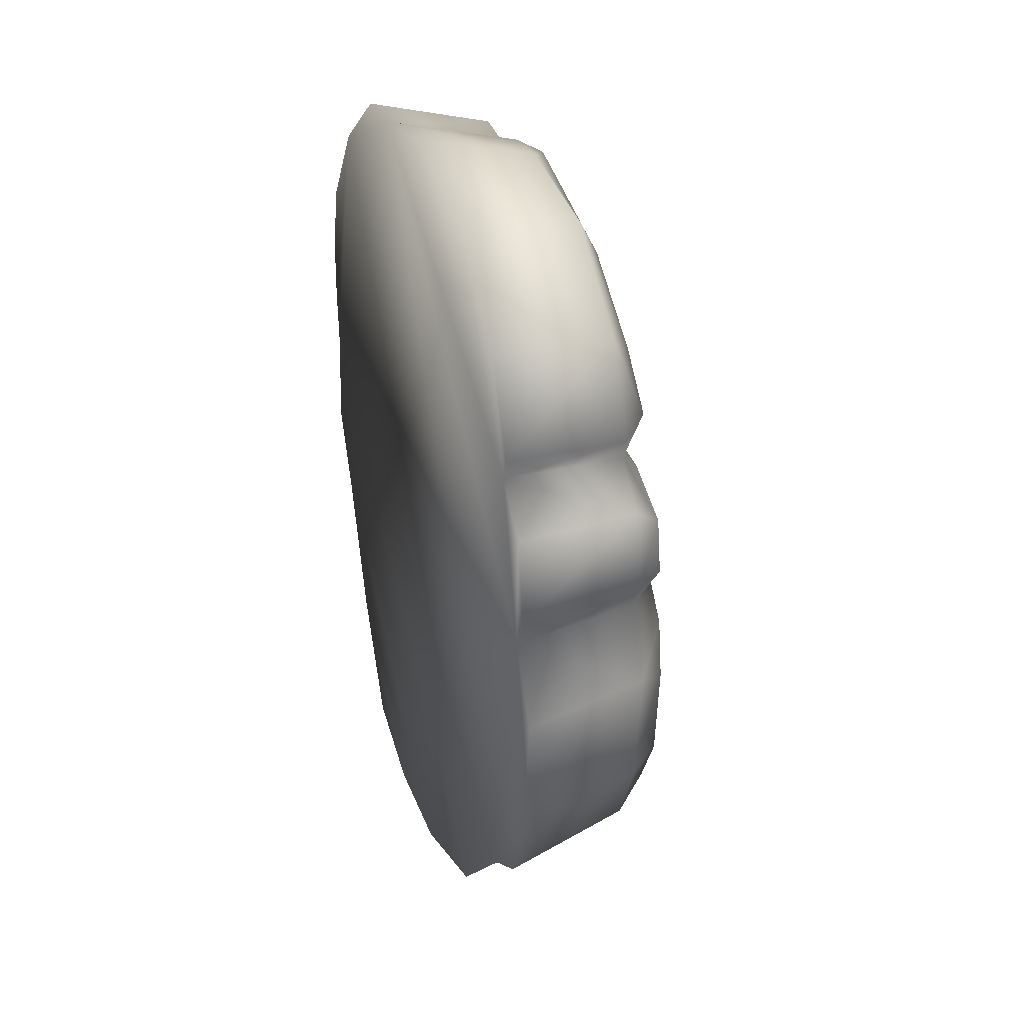
<metadata>
{"format":"obj","ext":"obj","renderer":"f3d","projection":"perspective","resolution":1024,"background":"white","views":[{"elev":36.9,"azim":-105.7,"up":"+Y"}]}
</metadata>
<code>
o Frank_body.010_Cube.010
v -0.3928 0.4273 0.05856
v -0.4429 0.3921 0.05856
v -0.4351 0.3725 0.08468
v -0.2905 0.07702 0.05856
v -0.306 0.08055 0.06748
v -0.3017 -0.06778 0.05856
v -0.06846 0.6071 0.05856
v -0.2316 0.6145 0.05856
v -0.2038 0.5561 0.08733
v -0.4818 0.2012 0.05856
v -0.4502 0.1755 0.09013
v -0.4149 0.2186 0.09877
v -0.246 0.2679 0.05856
v -0.1274 0.3791 0.05856
v -0.1426 0.3847 0.06313
v -0.4651 0.05292 0.05856
v -0.4243 -0.04161 0.05856
v -0.4088 -0.006082 0.08863
v -0.258 0.273 0.07227
v -0.4373 0.2679 0.05856
v -0.4077 0.2765 0.08843
v -0.4503 0.3177 0.08344
v -0.3462 0.1078 0.1006
v 0.032 0.3958 0.05856
v 0.2544 0.368 0.05856
v 0.2263 0.385 0.08691
v 0.03904 0.5534 0.05856
v 0.004755 0.5877 0.05856
v -0.008834 0.5756 0.0848
v -0.2071 -0.1903 0.05856
v -0.1978 -0.1676 0.05856
v -0.2794 -0.06755 0.05856
v -0.07694 0.563 0.08848
v 0.01046 0.5245 0.08951
v 0.1143 0.5012 0.08736
v 0.1262 0.5497 0.05856
v 0.2123 0.428 0.08825
v -0.3352 0.4504 0.08697
v -0.3776 0.4664 0.0845
v 0.2522 0.4477 0.05856
v 0.2921 0.3654 0.0845
v -0.3558 0.5441 0.05856
v -0.4021 0.4533 0.05856
v -0.3632 -0.09165 0.05856
v -0.05326 -0.2844 0.05856
v -0.05429 -0.3119 0.05856
v 0.0876 -0.3752 0.05856
v -0.05548 -0.3437 0.05856
v -0.2297 -0.2455 0.05856
v 0.3415 -0.09721 0.05856
v 0.3209 -0.081 0.09685
v 0.264 -0.2193 0.09685
v -0.2504 0.06794 0.09685
v -0.2103 0.2399 0.09685
v 0.1807 0.04085 0.09685
v 0.1949 0.03749 0.105
v 0.1825 0.0948 0.09685
v -0.2404 -0.06232 0.09685
v 0.342 0.1003 0.09685
v 0.3578 0.003658 0.1292
v 0.3699 0.1125 0.05856
v -0.1669 -0.1525 0.09685
v 0.3735 0.2369 0.06223
v 0.3449 0.3254 0.05856
v 0.3221 0.2917 0.09685
v 0.3402 0.2165 0.09685
v 0.3457 0.1819 0.09265
v -0.03663 -0.2577 0.09685
v 0.2406 0.3301 0.09685
v 0.09029 -0.3395 0.09685
v 0.04019 0.3552 0.09685
v 0.2025 -0.3604 0.05856
v 0.1938 -0.3262 0.09685
v -0.1034 0.3402 0.09685
v -0.09804 0.1441 0.09685
v -0.1402 0.1163 0.09685
v -0.1291 0.1145 0.08546
v -0.07038 0.02811 0.1292
v -0.1269 0.06701 0.09685
v -0.09038 -0.08874 0.09685
v -0.02444 -0.05581 0.09685
v -0.03339 -0.04138 0.1527
v -0.1092 0.08116 0.08484
v -0.1001 0.1346 0.08484
v -0.07364 0.09667 0.08501
v -0.2047 0.1721 0.09685
v -0.1436 0.221 0.1228
v -0.164 0.2386 0.09685
v -0.109 -0.09804 0.09685
v -0.09754 -0.0807 0.1527
v 0.04483 -0.2313 0.09685
v -0.06958 -0.1277 0.09685
v -0.05134 0.06246 0.09685
v -0.000427 0.04795 0.1235
v -0.1447 0.1893 0.09685
v 0.01575 0.01872 0.09685
v 0.006247 0.02314 0.1235
v 0.01765 0.07187 0.09685
v 0.04206 0.1207 0.09685
v -0.003482 0.1466 0.09685
v -0.000485 0.134 0.08484
v 0.2804 -0.2418 0.05856
v 0.06664 0.1646 0.09685
v 0.04833 0.1318 0.1231
v 0.05699 0.1217 0.09685
v -0.1254 0.2429 0.09685
v -0.02685 0.1748 0.122
v -0.04491 0.1492 0.09685
v -0.07015 0.1593 0.09685
v 0.04642 0.1469 0.09685
v -0.04598 0.199 0.09685
v 0.009567 0.08328 0.08484
v 0.03001 0.1148 0.08546
v -0.0516 0.07565 0.08546
v -0.04603 0.1365 0.08546
v 0.0689 0.1288 0.1178
v 0.104 0.1354 0.1178
v -0.1563 0.08284 0.09685
v -0.1444 0.1417 0.09685
v -0.1623 0.1141 0.09685
v 0.2447 0.2288 0.09685
v 0.3405 0.2397 0.1079
v 0.3279 0.2708 0.09685
v 0.1231 0.1301 0.09685
v 0.1372 0.1345 0.1178
v 0.1218 0.1686 0.09242
v 0.1656 0.1839 0.09685
v 0.09707 0.1119 0.09685
v 0.09397 0.1222 0.1178
v 0.1729 0.1412 0.1178
v 0.1821 0.1383 0.09685
v 0.1489 0.1119 0.09685
v 0.1494 0.1233 0.1178
v 0.3077 0.08377 0.09685
v 0.3275 0.1058 0.0899
v 0.1677 0.1164 0.09685
v 0.1652 0.126 0.1178
v 0.3536 0.159 0.09019
v 0.283 0.1895 0.09685
v 0.3558 0.1334 0.07956
v 0.3402 0.1318 0.07612
v 0.1866 0.1607 0.1079
v 0.1851 0.1739 0.09685
v 0.333 0.1546 0.08459
v 0.2701 0.1834 0.09685
v 0.3002 0.09261 0.0899
v 0.2934 0.1156 0.08972
v 0.274 0.1028 0.0899
v 0.2503 0.08481 0.09685
v 0.2544 0.09343 0.0899
v 0.2141 0.1132 0.0899
v 0.1996 0.1096 0.09685
v 0.2002 0.136 0.0899
v 0.2702 0.172 0.0899
v 0.2619 0.01708 0.1454
v 0.268 -0.06509 0.09685
v 0.3736 0.1674 0.05856
v 0.04288 0.01103 0.09685
v 0.03295 -0.0437 0.1265
v 0.06404 -0.03023 0.09685
v 0.1105 -0.112 0.09685
v 0.1281 -0.003034 0.1373
v 0.05552 0.02825 0.09685
v 0.1322 0.08097 0.1151
v 0.08216 0.1012 0.1066
v 0.1972 -0.04722 0.09685
v 0.1626 -0.1171 0.09685
v -0.2694 0.2779 0.08543
v -0.3085 0.1288 0.08874
v 0.04737 -0.08364 0.09685
v 0.01714 -0.05385 0.09685
v 0.009213 -0.01742 0.09685
v 0.1682 -0.302 0.09685
v 0.1626 -0.2914 0.1111
v 0.1244 -0.2983 0.1111
v 0.3141 0.06611 0.1019
v 0.2546 0.05242 0.1147
v 0.2299 -0.1947 0.09685
v 0.2004 -0.2376 0.09685
v 0.3854 -0.01686 0.05856
v 0.2091 -0.02219 0.09685
v 0.1101 -0.3082 0.09685
v 0.1112 -0.1281 -0.008688
v 0.1135 -0.2657 -0.008688
v 0.1734 -0.1365 -0.008688
v 0.2107 -0.2497 -0.008688
v -0.09604 -0.09265 -0.008688
v -0.02648 -0.05791 -0.008688
v 0.009026 -0.01741 -0.008688
v -0.0741 -0.1337 -0.008688
v 0.19 0.04406 -0.008688
v 0.2198 -0.02244 -0.008688
v 0.09836 -0.2522 0.09685
v 0.0466 -0.2431 -0.008688
v 0.2074 -0.04884 -0.008688
v 0.01592 0.02071 -0.008688
v 0.2821 -0.0677 -0.008688
v 0.2644 -0.07747 0.09685
v 0.04046 -0.09505 -0.008688
v 0.2418 -0.2044 -0.008688
v 0.00934 -0.05922 -0.008688
v -0.04224 -0.1441 0.03871
v -0.02399 -0.1441 0.03871
v -0.03384 -0.06156 0.03871
v 0.1967 -0.1441 0.03871
v 0.2106 -0.06156 0.03871
v 0.006485 -0.06156 0.03871
v 0.006339 -0.1441 0.03871
v 0.01243 -0.1441 0.03871
v -0.01635 -0.1441 0.03871
v -0.02538 -0.06156 0.03871
v -0.000256 -0.06156 0.03871
v 0.2054 -0.1441 0.03871
v 0.2201 -0.06156 0.03871
v 0.2351 -0.1441 0.03871
v 0.253 -0.06156 0.03871
v 0.04063 -0.1463 -0.02369
v 0.03124 -0.1405 -0.004231
v 0.08649 -0.1373 -0.004231
v 0.1311 -0.1887 -0.02369
v 0.1456 -0.1942 -0.004231
v 0.02756 -0.1938 -0.004231
v 0.01002 -0.171 -0.004231
v 0.02385 -0.1704 -0.02369
v 0.03772 -0.1884 0.01522
v 0.1311 -0.1887 0.01522
v 0.08435 -0.1437 0.01522
v 0.1565 -0.1714 -0.004231
v 0.1398 -0.1707 -0.02369
v 0.1398 -0.1707 0.01522
v 0.02385 -0.1704 0.01522
v 0.04063 -0.1463 0.01522
v -0.4403 0.06265 0.09013
v -0.3581 0.3891 0.08543
v -0.1886 0.3705 0.08344
v -0.4595 0.3087 0.05856
v -0.3105 0.5033 0.0883
v -0.1438 0.4663 0.09034
v 0.07313 0.4359 0.08966
v 0.4254 -0.03594 -0.07663
v 0.4085 0.1055 -0.07663
v -0.4738 0.2753 -0.07663
v 0.3775 -0.1238 -0.07663
v -0.5224 0.2024 -0.07663
v 0.3811 0.3381 -0.07663
v 0.2798 0.4718 -0.07663
v 0.3106 -0.2818 -0.07663
v -0.5042 0.04033 -0.07663
v 0.4126 0.1654 -0.07663
v 0.2256 -0.4114 -0.07663
v -0.4596 -0.06299 -0.07663
v -0.3927 -0.1177 -0.07663
v 0.1421 0.5833 -0.07663
v 0.05304 0.6017 -0.07663
v 0.09995 -0.4276 -0.07663
v 0.009393 0.6248 -0.07663
v -0.2469 -0.2858 -0.07663
v -0.05645 -0.3932 -0.07663
v -0.07063 0.6461 -0.07663
v -0.2489 0.6542 -0.07663
v -0.3846 0.5772 -0.07663
v -0.4353 0.4779 -0.07663
v -0.4252 0.4496 -0.07663
v 0.408 0.2408 -0.07663
v -0.4799 0.4111 -0.07663
v -0.4981 0.3199 -0.07663
v -0.03384 -0.06156 0.01952
v -0.02399 -0.1441 0.01952
v -0.04224 -0.1441 0.01952
v 0.1967 -0.1441 0.01952
v 0.01243 -0.1441 0.01952
v 0.006485 -0.06156 0.01952
v 0.006339 -0.1441 0.01952
v -0.02538 -0.06156 0.01952
v -0.01635 -0.1441 0.01952
v -0.000256 -0.06156 0.01952
v 0.2054 -0.1441 0.01952
v 0.2106 -0.06156 0.01952
v 0.2351 -0.1441 0.01952
v 0.2201 -0.06156 0.01952
v 0.253 -0.06156 0.01952
v -0.05405 -0.06156 0.01952
v -0.05405 -0.06156 0.03871
v 0.2815 0.1308 0.08969
v 0.2623 0.1423 0.08977
v 0.2728 0.1251 0.08977
v -0.02334 0.1218 0.08519
v -0.03843 0.1238 0.08521
v -0.03843 0.1136 0.08513
v -0.02334 0.09483 0.08498
v 0.2505 0.1411 0.0899
v 0.2704 0.156 0.0899
v 0.2712 0.1489 0.08977
v 0.2815 0.1439 0.08922
v 0.2495 0.1156 0.0899
v 0.2619 0.1308 0.08977
v 0.2934 0.1447 0.08868
v -0.05694 0.1236 0.0852
v -0.04909 0.1064 0.08531
v -0.07241 0.1212 0.08519
v -0.04699 0.1293 0.08531
v -0.05741 0.1143 0.08514
v 0.02466 0.4052 0.06424
v -0.1004 0.1581 0.09685
v 0.08435 -0.1437 -0.02369
v 0.03772 -0.1884 -0.02369
v -0.04224 -0.1441 0.03871
v -0.03384 -0.06156 0.03871
v -0.02399 -0.1441 0.03871
v 0.1967 -0.1441 0.03871
v 0.006485 -0.06156 0.03871
v 0.2106 -0.06156 0.03871
v 0.006339 -0.1441 0.03871
v 0.01243 -0.1441 0.03871
v -0.02538 -0.06156 0.03871
v -0.01635 -0.1441 0.03871
v -0.000256 -0.06156 0.03871
v 0.2054 -0.1441 0.03871
v 0.2201 -0.06156 0.03871
v 0.2351 -0.1441 0.03871
v 0.253 -0.06156 0.03871
v 0.04021 -0.2697 0.05616
v 0.03503 -0.1996 0.05616
v 0.04628 -0.1996 0.05616
v 0.1824 -0.1996 0.05616
v 0.06507 -0.2697 0.05616
v 0.06874 -0.1996 0.05616
v 0.06498 -0.1996 0.05616
v 0.04543 -0.2697 0.05616
v 0.05099 -0.1996 0.05616
v 0.06091 -0.2697 0.05616
v 0.1877 -0.1996 0.05616
v 0.1909 -0.2697 0.05616
v 0.206 -0.1996 0.05616
v 0.1968 -0.2697 0.05616
v 0.04063 -0.1463 -0.02369
v 0.08649 -0.1373 -0.004231
v 0.03124 -0.1405 -0.004231
v 0.1311 -0.1887 -0.02369
v 0.02756 -0.1938 -0.004231
v 0.1456 -0.1942 -0.004231
v 0.02385 -0.1704 -0.02369
v 0.01002 -0.171 -0.004231
v 0.03772 -0.1884 0.01522
v 0.08435 -0.1437 0.01522
v 0.1311 -0.1887 0.01522
v 0.1398 -0.1707 -0.02369
v 0.1565 -0.1714 -0.004231
v 0.1398 -0.1707 0.01522
v 0.02385 -0.1704 0.01522
v 0.04063 -0.1463 0.01522
v -0.03384 -0.06156 0.01952
v -0.04224 -0.1441 0.01952
v -0.02399 -0.1441 0.01952
v 0.1967 -0.1441 0.01952
v 0.006485 -0.06156 0.01952
v 0.01243 -0.1441 0.01952
v 0.006339 -0.1441 0.01952
v -0.02538 -0.06156 0.01952
v -0.01635 -0.1441 0.01952
v -0.000256 -0.06156 0.01952
v 0.2054 -0.1441 0.01952
v 0.2106 -0.06156 0.01952
v 0.2351 -0.1441 0.01952
v 0.2201 -0.06156 0.01952
v 0.253 -0.06156 0.01952
v -0.05405 -0.06156 0.01952
v -0.05405 -0.06156 0.03871
v 0.03503 -0.1996 0.04257
v 0.04021 -0.2697 0.04257
v 0.04628 -0.1996 0.04257
v 0.1824 -0.1996 0.04257
v 0.06507 -0.2697 0.04257
v 0.1909 -0.2697 0.04257
v 0.06498 -0.1996 0.04257
v 0.06874 -0.1996 0.04257
v 0.04543 -0.2697 0.04257
v 0.05099 -0.1996 0.04257
v 0.06091 -0.2697 0.04257
v 0.1877 -0.1996 0.04257
v 0.1968 -0.2697 0.04257
v 0.206 -0.1996 0.04257
v 0.2171 -0.2697 0.04257
v 0.2171 -0.2697 0.05616
v 0.02774 -0.2697 0.05616
v 0.02774 -0.2697 0.04257
v 0.08435 -0.1437 -0.02369
v 0.03772 -0.1884 -0.02369
f 1 2 3
f 4 5 6
f 7 8 9
f 10 11 12
f 13 14 15
f 16 17 18
f 13 19 5
f 20 21 22
f 5 23 18
f 24 25 26
f 27 28 29
f 30 31 32
f 7 33 29
f 27 34 35
f 36 35 37
f 1 38 39
f 40 37 41
f 42 43 39
f 44 30 6
f 45 46 47
f 48 46 49
f 49 30 44
f 44 6 17
f 45 31 30
f 50 51 52
f 4 53 54
f 55 56 57
f 32 58 53
f 59 60 61
f 31 62 58
f 63 64 65
f 63 66 67
f 45 68 62
f 25 69 65
f 45 47 70
f 25 24 71
f 72 73 70
f 24 14 74
f 75 76 77
f 53 78 79
f 80 81 82
f 79 83 77
f 84 83 85
f 86 87 88
f 89 90 58
f 68 91 92
f 93 78 94
f 79 78 93
f 95 87 86
f 81 96 97
f 96 98 94
f 99 100 101
f 13 54 74
f 102 52 73
f 103 104 105
f 88 87 106
f 105 104 99
f 100 99 104
f 100 107 108
f 109 107 87
f 110 111 107
f 110 104 103
f 111 106 87
f 83 84 77
f 112 113 101
f 93 114 83
f 98 99 113
f 93 98 112
f 75 84 115
f 100 108 115
f 103 116 117
f 118 79 76
f 75 108 109
f 76 119 120
f 119 76 75
f 121 122 123
f 124 125 126
f 127 126 125
f 128 129 116
f 127 130 131
f 105 116 103
f 132 133 125
f 128 124 117
f 134 59 135
f 136 137 133
f 126 117 124
f 138 67 139
f 131 130 137
f 86 54 53
f 59 140 141
f 127 142 143
f 131 142 127
f 63 123 122
f 144 135 141
f 121 143 142
f 145 122 142
f 146 147 148
f 149 150 151
f 152 151 153
f 145 131 153
f 140 138 144
f 149 134 146
f 145 154 144
f 58 78 53
f 155 156 51
f 140 157 138
f 67 66 139
f 57 131 136
f 158 159 160
f 161 162 159
f 163 99 98
f 128 164 124
f 99 165 105
f 55 162 166
f 124 164 132
f 132 164 136
f 136 164 55
f 166 162 167
f 167 162 161
f 78 82 97
f 105 165 128
f 19 168 169
f 55 164 162
f 96 159 158
f 90 82 78
f 164 165 162
f 170 159 171
f 172 159 96
f 173 174 175
f 171 159 172
f 78 58 90
f 155 60 176
f 59 134 176
f 152 131 57
f 149 152 57
f 134 149 177
f 178 52 51
f 52 178 179
f 89 58 62
f 180 60 50
f 177 155 176
f 50 60 51
f 56 55 181
f 176 60 59
f 56 155 177
f 61 60 180
f 51 60 155
f 92 80 89
f 73 52 179
f 70 73 173
f 70 182 91
f 90 89 80
f 155 181 156
f 183 184 185
f 155 56 181
f 179 186 184
f 80 187 188
f 171 172 189
f 92 190 187
f 181 55 191
f 156 181 192
f 193 184 194
f 166 195 191
f 91 194 190
f 167 185 195
f 96 196 189
f 167 161 183
f 197 178 198
f 161 170 199
f 179 178 200
f 81 188 196
f 170 171 201
f 174 179 193
f 182 175 193
f 179 174 173
f 202 203 204
f 205 206 207
f 208 209 207
f 203 210 211
f 210 208 212
f 213 214 206
f 215 216 214
f 217 218 219
f 11 23 12
f 220 221 222
f 222 223 224
f 224 223 218
f 225 226 227
f 219 228 229
f 229 228 221
f 230 226 221
f 219 227 230
f 231 232 218
f 222 225 231
f 226 225 222
f 232 227 219
f 233 23 11
f 23 233 18
f 46 48 47
f 16 233 11
f 169 21 12
f 169 168 21
f 21 168 234
f 168 235 234
f 22 21 3
f 234 3 21
f 12 21 20
f 236 22 3
f 1 234 235
f 237 38 238
f 237 39 38
f 33 9 238
f 9 237 238
f 34 29 33
f 37 35 239
f 35 34 239
f 26 41 37
f 239 26 37
f 34 33 238
f 238 239 34
f 25 64 41
f 8 42 237
f 180 240 241
f 10 20 242
f 50 243 240
f 16 10 244
f 64 245 246
f 102 247 243
f 17 16 248
f 61 241 249
f 36 40 246
f 72 250 247
f 17 251 252
f 36 253 254
f 72 47 255
f 49 44 252
f 7 28 256
f 48 49 257
f 28 27 254
f 47 48 258
f 8 7 259
f 63 157 249
f 42 8 260
f 42 261 262
f 43 262 263
f 63 264 245
f 2 1 263
f 2 265 266
f 236 266 242
f 242 263 254
f 267 268 269
f 270 271 272
f 272 271 273
f 274 275 268
f 276 273 275
f 277 270 278
f 279 277 280
f 273 208 210
f 281 216 215
f 270 205 209
f 282 283 204
f 278 206 214
f 267 204 211
f 269 202 283
f 268 203 202
f 271 209 208
f 277 213 205
f 272 207 206
f 280 214 216
f 275 210 203
f 274 211 212
f 276 212 207
f 279 215 213
f 284 285 286
f 116 129 117
f 130 125 133
f 287 288 289
f 290 112 101
f 154 291 292
f 292 293 294
f 147 284 286
f 291 295 296
f 297 294 284
f 295 148 286
f 292 291 285
f 289 288 298
f 85 114 299
f 115 300 298
f 115 301 288
f 290 289 299
f 300 85 302
f 96 158 163
f 158 160 163
f 1 3 234
f 7 9 33
f 10 12 20
f 30 49 46
f 16 18 233
f 13 5 4
f 20 22 236
f 5 18 17
f 24 26 303
f 27 29 34
f 14 24 303
f 7 29 28
f 27 35 36
f 36 37 40
f 1 39 43
f 40 41 64
f 42 39 237
f 50 52 102
f 4 54 13
f 32 53 4
f 31 58 32
f 63 65 123
f 63 67 157
f 45 62 31
f 25 65 64
f 45 70 68
f 25 71 69
f 72 70 47
f 24 74 71
f 75 77 84
f 80 82 90
f 79 77 76
f 84 300 115
f 85 83 114
f 84 85 300
f 68 92 62
f 93 94 98
f 81 97 82
f 96 94 97
f 99 101 113
f 13 74 14
f 102 73 72
f 100 104 107
f 107 109 108
f 109 87 95
f 110 107 104
f 111 87 107
f 93 83 79
f 98 113 112
f 93 112 114
f 75 115 108
f 100 115 101
f 103 117 126
f 118 76 120
f 75 109 304
f 119 75 304
f 127 125 130
f 128 116 105
f 132 125 124
f 128 117 129
f 134 135 146
f 136 133 132
f 138 139 145
f 131 137 136
f 65 121 123
f 121 127 143
f 127 71 126
f 126 71 103
f 103 111 110
f 103 71 111
f 111 74 106
f 71 74 111
f 121 69 127
f 69 71 127
f 69 121 65
f 118 53 79
f 120 53 118
f 54 88 74
f 119 86 120
f 120 86 53
f 95 304 109
f 95 119 304
f 86 119 95
f 74 88 106
f 54 86 88
f 59 141 135
f 66 63 122
f 121 142 122
f 122 139 66
f 145 142 131
f 122 145 139
f 144 297 135
f 135 147 146
f 146 148 150
f 150 295 151
f 148 295 150
f 147 135 297
f 149 151 152
f 152 153 131
f 145 153 154
f 140 144 141
f 149 146 150
f 145 144 138
f 138 157 67
f 157 140 61
f 61 140 59
f 57 136 55
f 161 159 170
f 163 98 96
f 78 97 94
f 173 175 182
f 149 57 177
f 134 177 176
f 178 51 198
f 89 62 92
f 56 177 57
f 73 179 173
f 70 173 182
f 68 70 91
f 91 182 193
f 192 195 197
f 197 185 200
f 195 185 197
f 200 185 186
f 186 185 184
f 184 183 194
f 194 199 190
f 199 188 190
f 190 188 187
f 188 189 196
f 188 201 189
f 191 195 192
f 194 183 199
f 188 199 201
f 179 184 193
f 80 188 81
f 171 189 201
f 92 187 80
f 181 191 192
f 156 192 197
f 193 194 91
f 166 191 55
f 91 190 92
f 167 195 166
f 96 189 172
f 167 183 185
f 178 197 200
f 161 199 183
f 179 200 186
f 81 196 96
f 170 201 199
f 174 193 175
f 202 204 283
f 205 207 209
f 208 207 212
f 203 211 204
f 210 212 211
f 213 206 205
f 215 214 213
f 217 219 305
f 220 222 306
f 222 224 306
f 224 218 217
f 225 232 231
f 232 225 227
f 227 226 230
f 219 229 305
f 229 221 220
f 230 221 228
f 219 230 228
f 231 218 223
f 222 231 223
f 226 222 221
f 232 219 218
f 16 11 10
f 169 12 23
f 236 3 2
f 1 235 15
f 25 41 26
f 8 237 9
f 180 241 61
f 10 242 244
f 50 240 180
f 16 244 248
f 64 246 40
f 102 243 50
f 17 248 251
f 61 249 157
f 36 246 253
f 72 247 102
f 17 252 44
f 36 254 27
f 72 255 250
f 49 252 257
f 7 256 259
f 48 257 258
f 28 254 256
f 47 258 255
f 8 259 260
f 63 249 264
f 42 260 261
f 42 262 43
f 43 263 1
f 63 245 64
f 2 263 265
f 2 266 236
f 236 242 20
f 243 241 240
f 241 246 249
f 264 246 245
f 246 254 253
f 254 259 256
f 246 241 254
f 249 246 264
f 247 258 243
f 243 257 241
f 255 247 250
f 257 243 258
f 258 247 255
f 248 252 251
f 252 241 257
f 254 263 259
f 259 263 260
f 260 263 261
f 261 263 262
f 263 242 265
f 265 242 266
f 241 252 254
f 252 242 254
f 244 242 248
f 248 242 252
f 267 269 282
f 270 272 278
f 272 273 276
f 274 268 267
f 276 275 274
f 277 278 280
f 279 280 281
f 273 210 275
f 281 215 279
f 270 209 271
f 282 204 267
f 278 214 280
f 267 211 274
f 269 283 282
f 268 202 269
f 271 208 273
f 277 205 270
f 272 206 278
f 280 216 281
f 275 203 268
f 274 212 276
f 276 207 272
f 279 213 277
f 296 286 285
f 285 294 293
f 284 294 285
f 130 133 137
f 287 289 290
f 287 101 115
f 112 290 114
f 290 101 287
f 154 297 144
f 154 292 297
f 151 291 153
f 153 291 154
f 291 151 295
f 292 294 297
f 147 286 148
f 291 296 285
f 297 284 147
f 295 286 296
f 292 285 293
f 289 302 299
f 302 289 298
f 298 288 301
f 85 299 302
f 115 298 301
f 115 288 287
f 290 299 114
f 300 302 298
f 159 162 160
f 165 99 163
f 15 235 19
f 19 235 168
f 303 238 15
f 303 239 238
f 15 238 38
f 15 38 1
f 26 239 303
f 5 169 23
f 5 17 6
f 307 308 309
f 310 311 312
f 313 311 314
f 309 315 316
f 316 317 313
f 318 312 319
f 320 319 321
f 322 323 324
f 325 326 327
f 326 328 327
f 329 324 330
f 331 330 328
f 332 333 325
f 334 335 332
f 336 337 338
f 339 340 341
f 340 342 343
f 342 338 343
f 344 345 346
f 337 347 348
f 347 341 348
f 349 341 346
f 337 349 345
f 350 338 351
f 340 350 344
f 346 340 344
f 351 337 345
f 352 353 354
f 355 356 357
f 356 358 357
f 359 354 360
f 361 360 358
f 362 363 355
f 364 365 362
f 358 316 313
f 366 320 321
f 355 314 310
f 367 308 368
f 363 319 312
f 352 315 308
f 353 368 307
f 354 307 309
f 357 313 314
f 362 310 318
f 356 312 311
f 365 321 319
f 360 309 316
f 359 317 315
f 361 311 317
f 364 318 320
f 369 370 371
f 372 373 374
f 375 373 376
f 371 377 378
f 378 379 375
f 380 374 381
f 382 381 383
f 382 384 334
f 376 325 327
f 370 385 322
f 381 333 335
f 377 322 329
f 386 323 385
f 369 324 323
f 375 327 328
f 372 332 325
f 374 326 333
f 383 335 384
f 371 330 324
f 379 329 331
f 373 331 326
f 380 334 332
f 378 328 330
f 307 368 308
f 310 314 311
f 313 317 311
f 309 308 315
f 316 315 317
f 318 310 312
f 320 318 319
f 322 385 323
f 325 333 326
f 326 331 328
f 329 322 324
f 331 329 330
f 332 335 333
f 334 384 335
f 336 387 337
f 339 388 340
f 340 388 342
f 342 336 338
f 344 350 351
f 351 345 344
f 345 349 346
f 337 387 347
f 347 339 341
f 349 348 341
f 337 348 349
f 350 343 338
f 340 343 350
f 346 341 340
f 351 338 337
f 352 367 353
f 355 363 356
f 356 361 358
f 359 352 354
f 361 359 360
f 362 365 363
f 364 366 365
f 358 360 316
f 366 364 320
f 355 357 314
f 367 352 308
f 363 365 319
f 352 359 315
f 353 367 368
f 354 353 307
f 357 358 313
f 362 355 310
f 356 363 312
f 365 366 321
f 360 354 309
f 359 361 317
f 361 356 311
f 364 362 318
f 369 386 370
f 372 376 373
f 375 379 373
f 371 370 377
f 378 377 379
f 380 372 374
f 382 380 381
f 382 383 384
f 376 372 325
f 370 386 385
f 381 374 333
f 377 370 322
f 386 369 323
f 369 371 324
f 375 376 327
f 372 380 332
f 374 373 326
f 383 381 335
f 371 378 330
f 379 377 329
f 373 379 331
f 380 382 334
f 378 375 328
f 217 336 342
f 306 388 339
f 305 387 336
f 224 342 388
f 220 339 347
f 229 347 387
f 51 156 198
f 4 6 32
f 13 15 19
f 30 32 6
f 45 30 46
f 19 169 5
f 197 198 156
f 14 303 15
f 217 342 224
f 306 339 220
f 305 336 217
f 224 388 306
f 220 347 229
f 229 387 305
f 128 165 164
f 165 163 162
f 160 162 163

</code>
